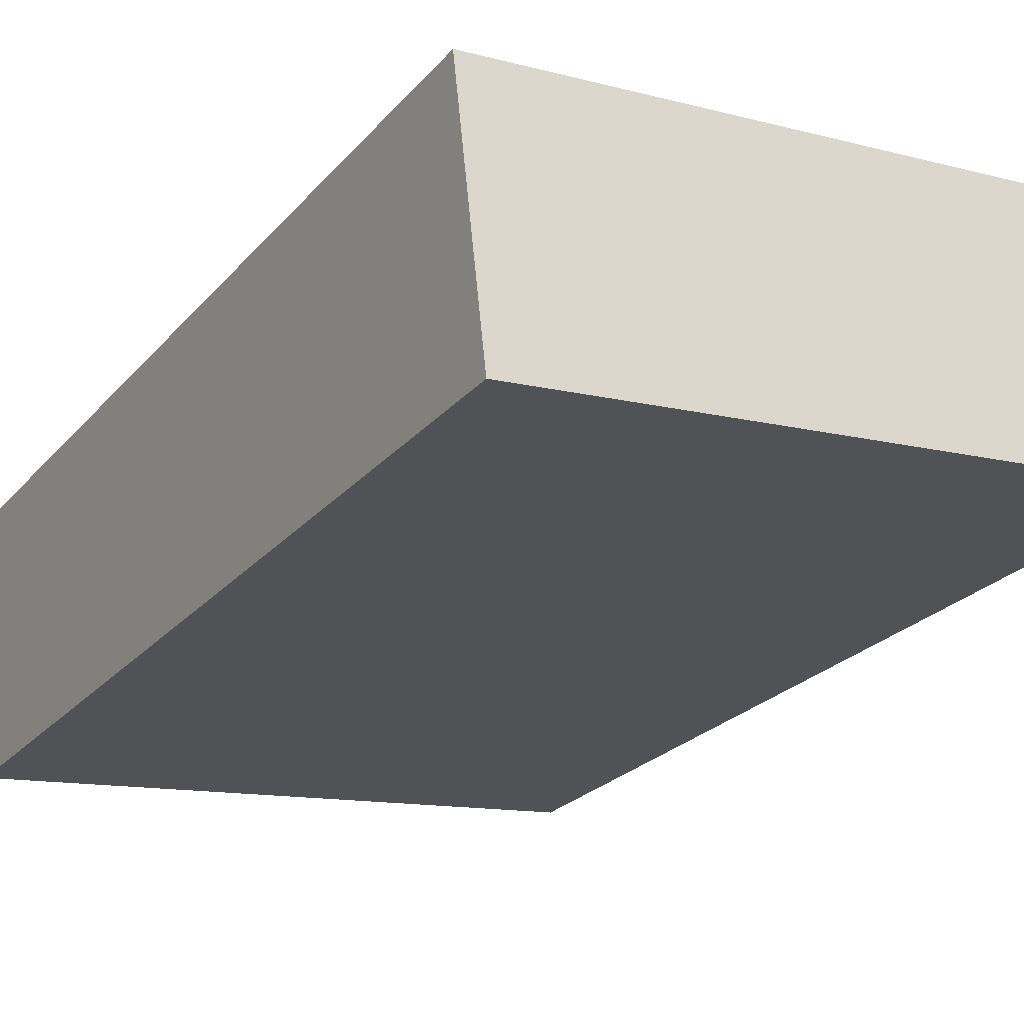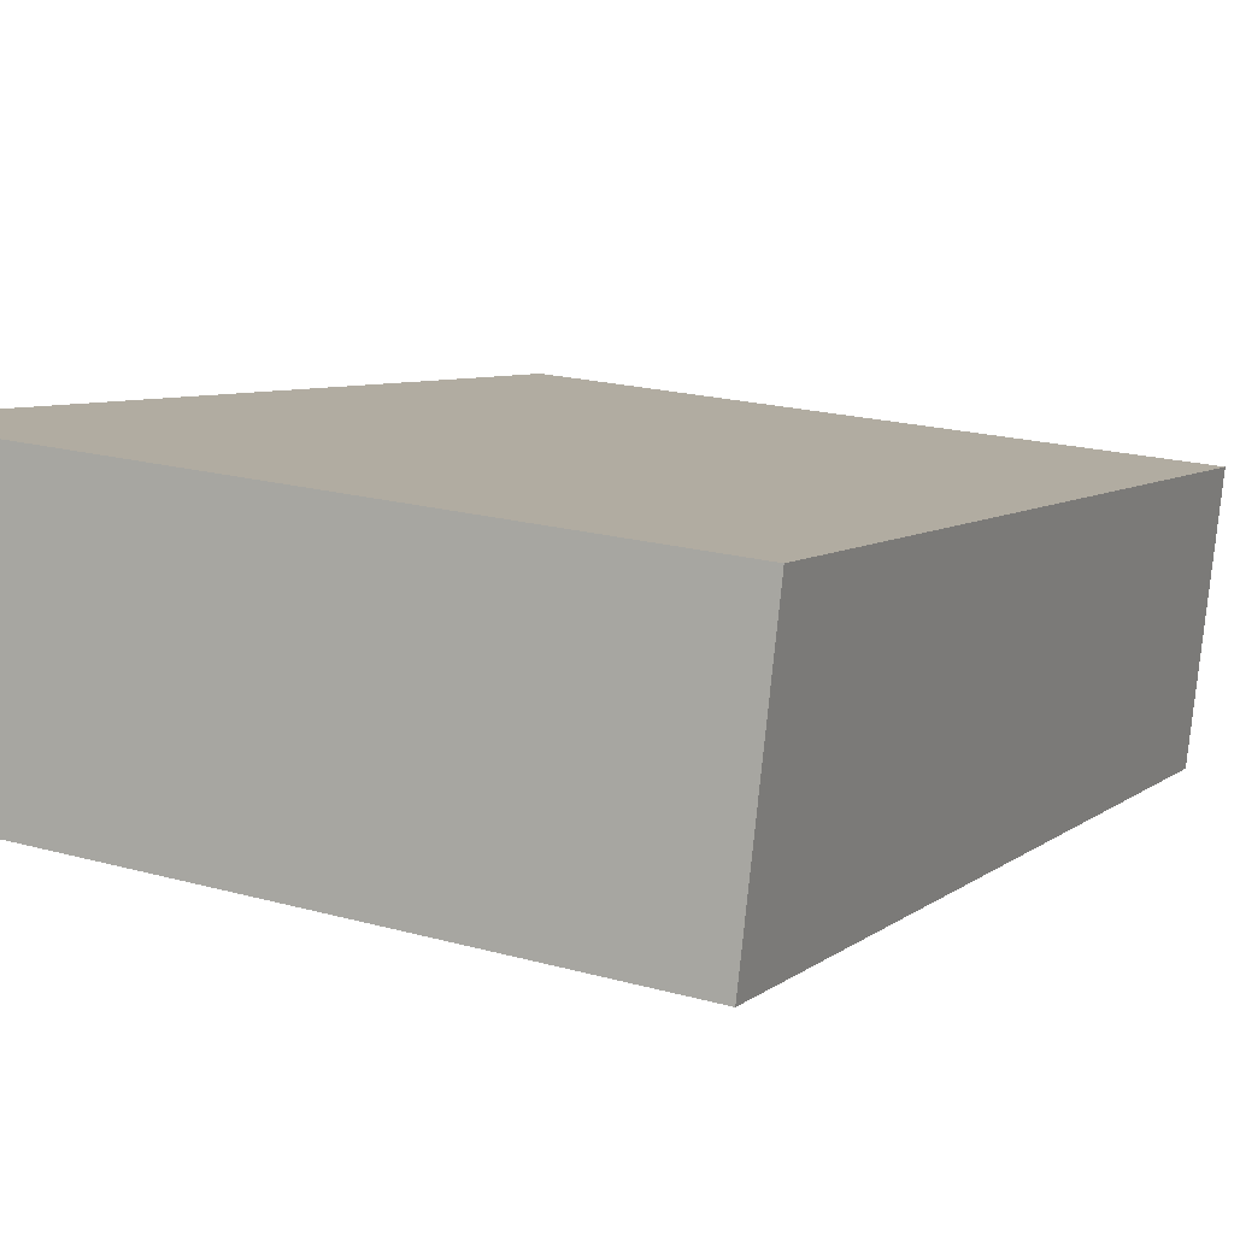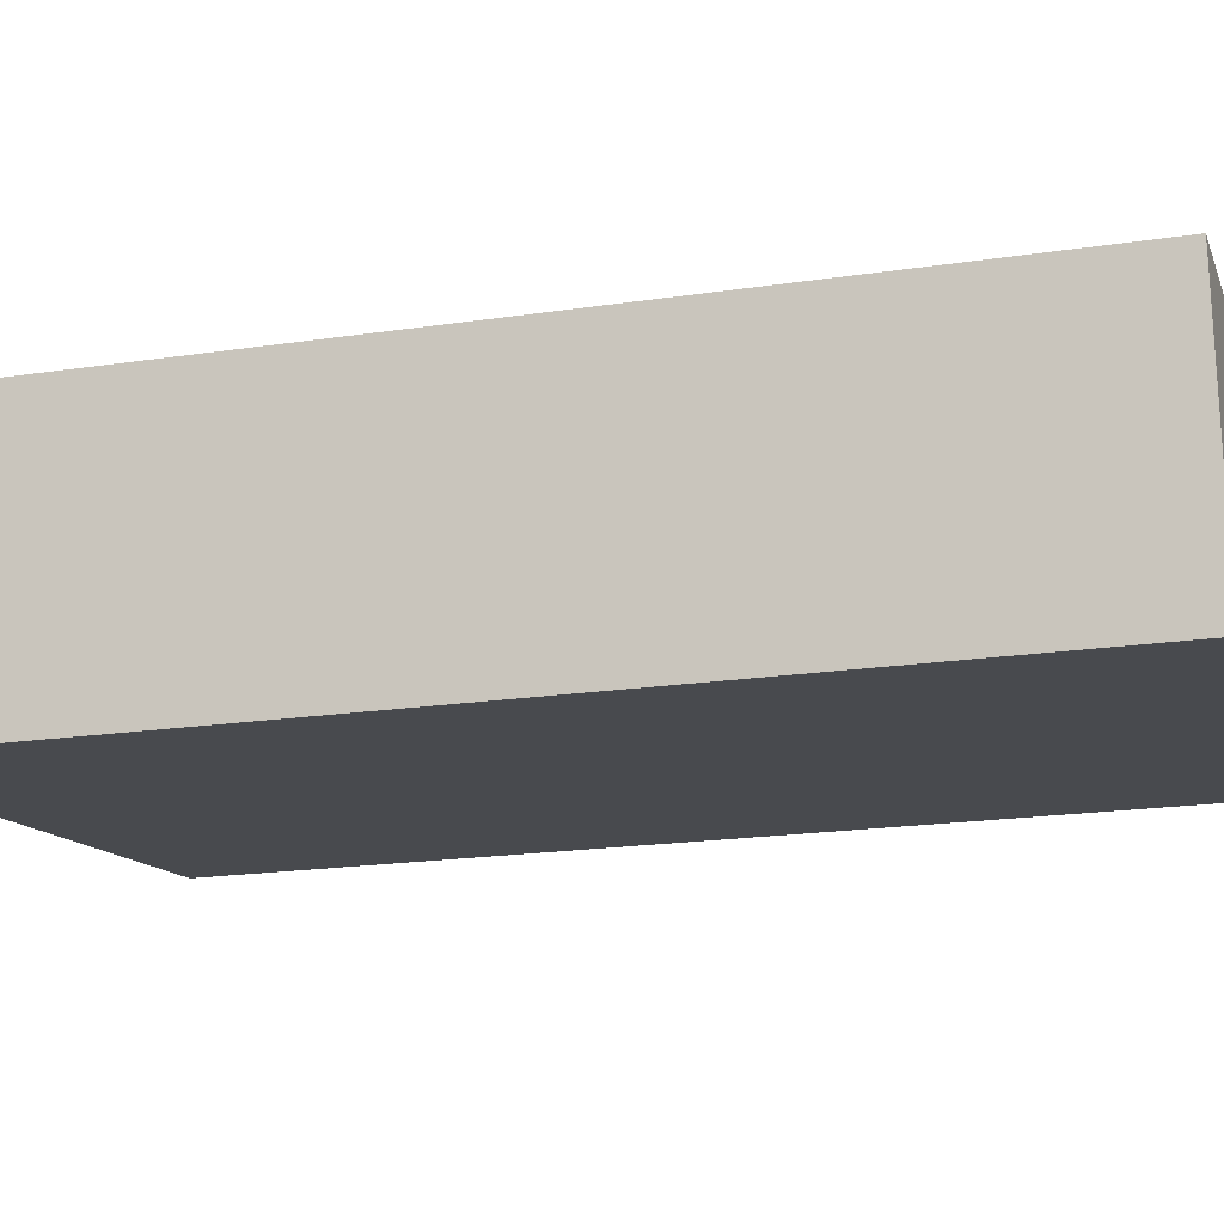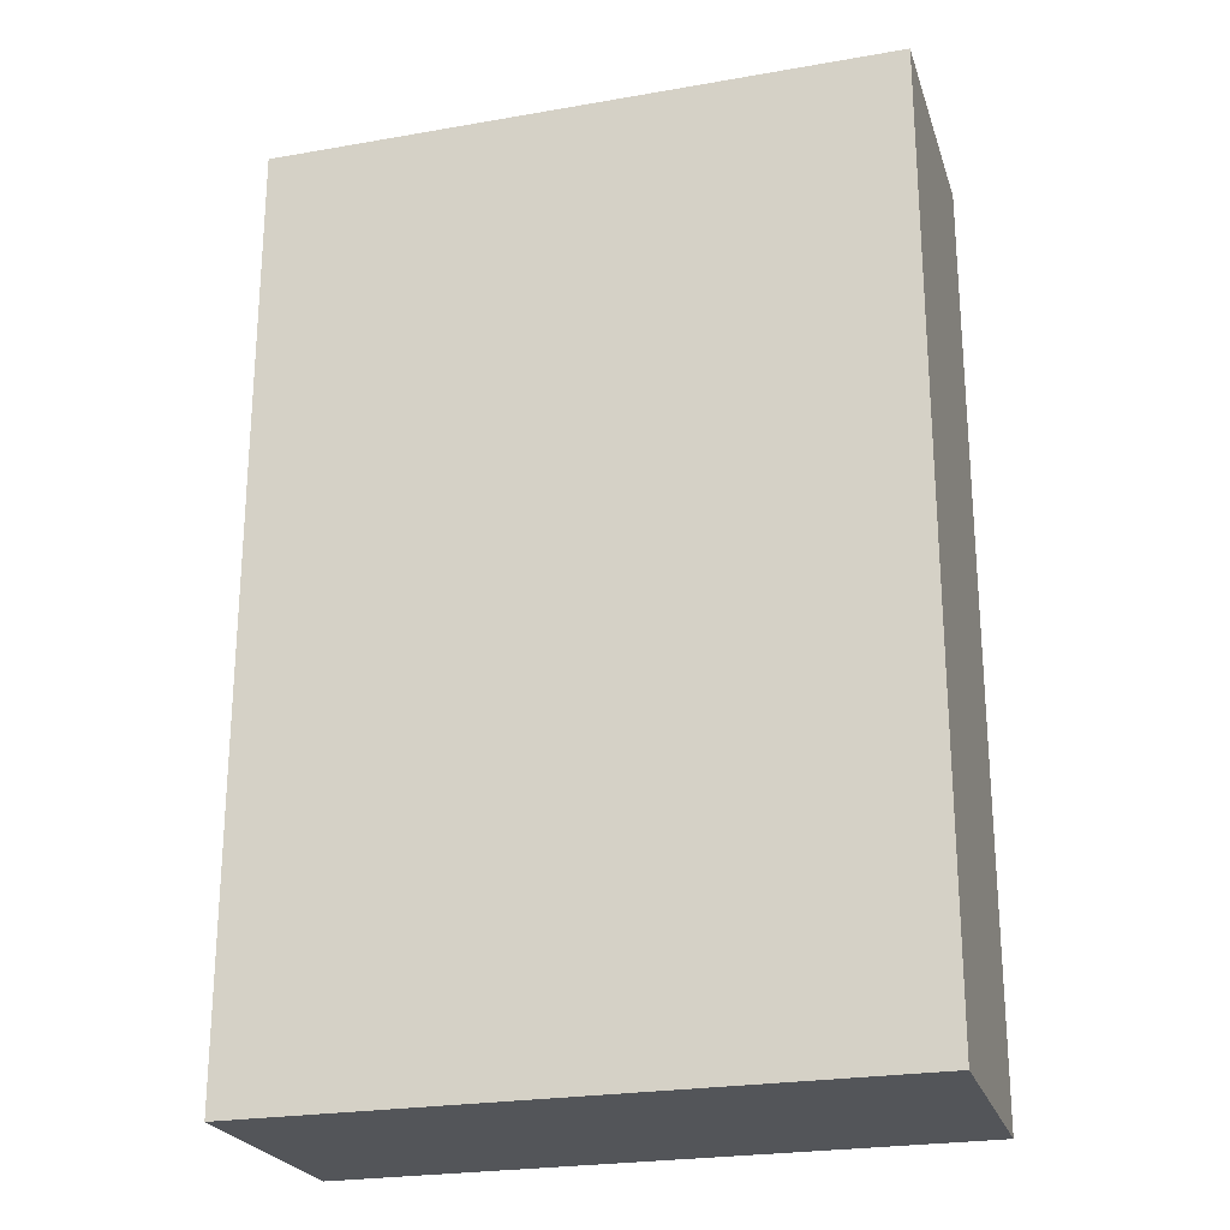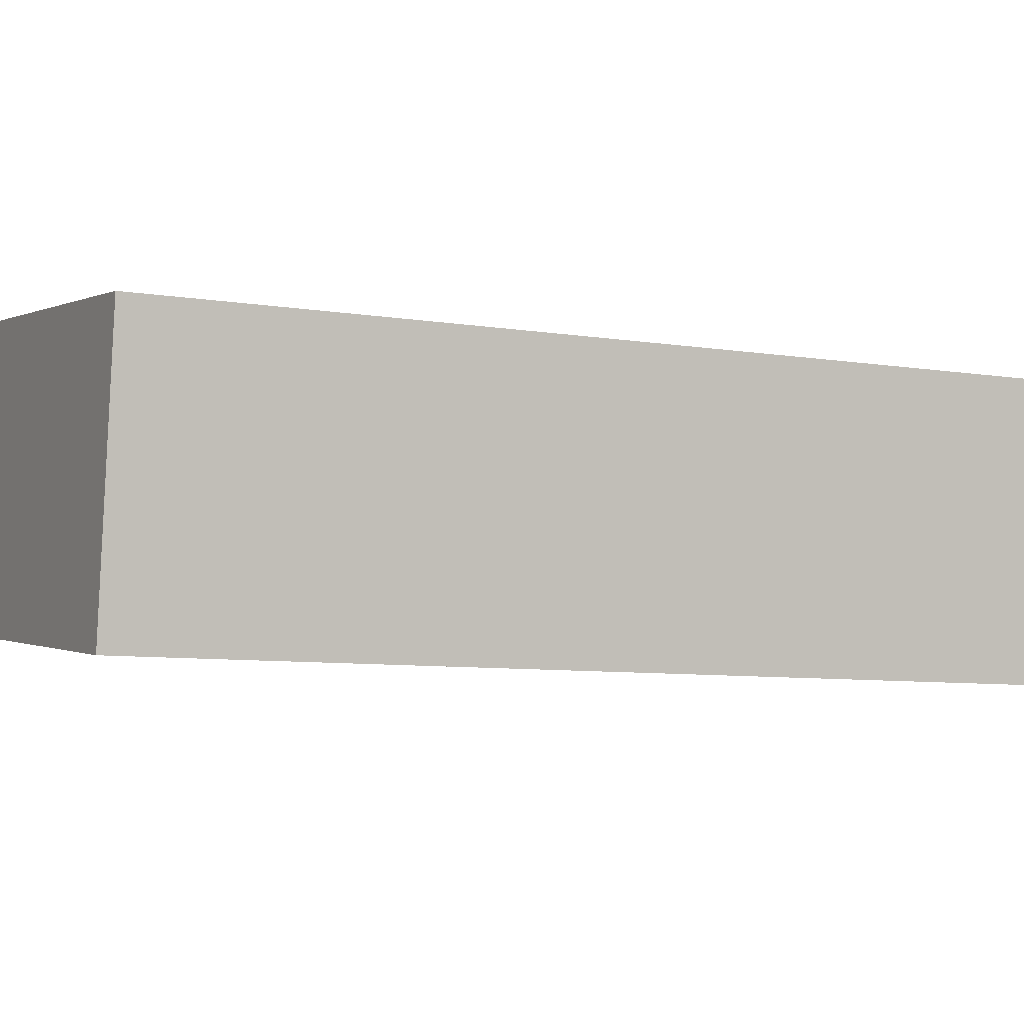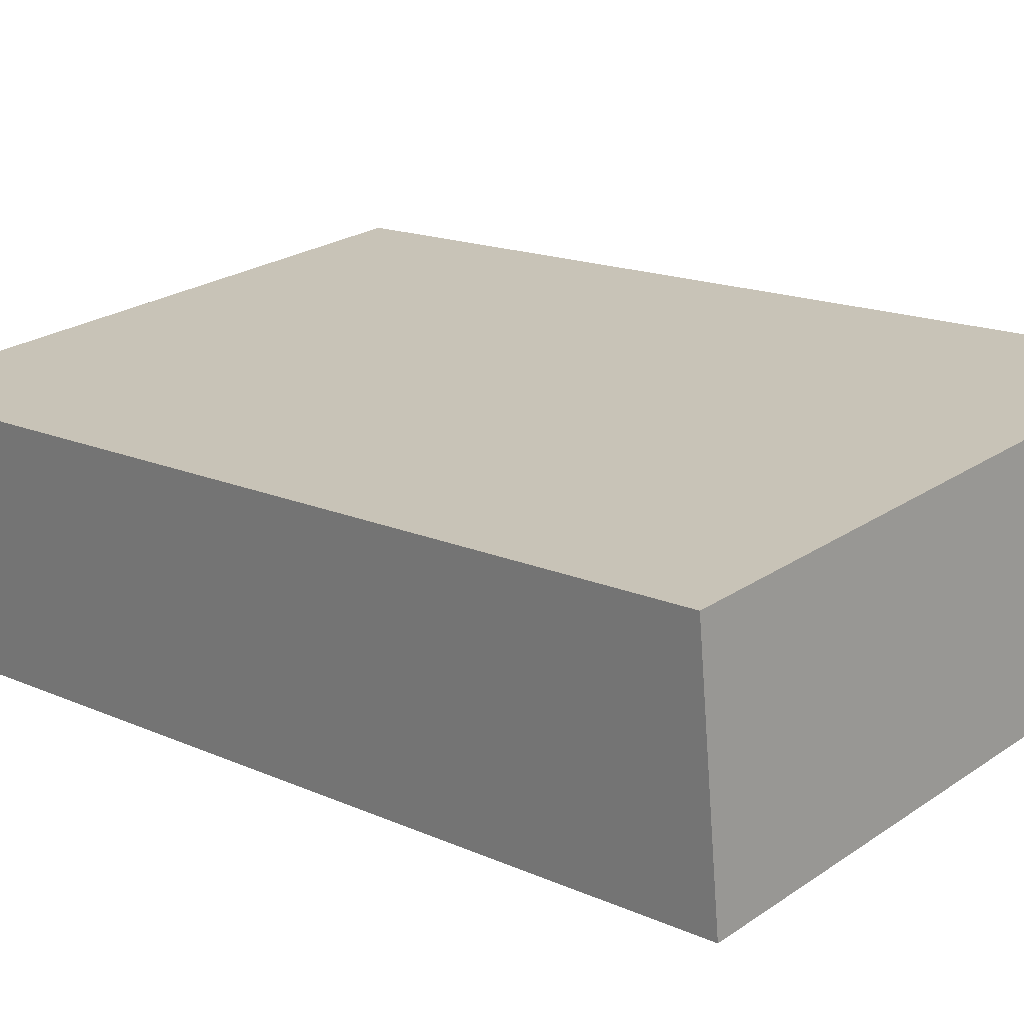
<metadata>
{"format":"obj","ext":"obj","renderer":"f3d","projection":"perspective","resolution":1024,"background":"white","views":[{"elev":-24.7,"azim":-30.6,"up":"+Z"},{"elev":6.3,"azim":-154.5,"up":"+Z"},{"elev":-19.1,"azim":-74.1,"up":"+Z"},{"elev":-24.0,"azim":10.1,"up":"+Y"},{"elev":-7.1,"azim":-116.6,"up":"+Z"},{"elev":16.0,"azim":-47.3,"up":"+Z"}]}
</metadata>
<code>
v  3.425 5.142 0.367
v  0.153 5.142 -1.372
v  0 5.142 3.149e-16
v  3.562 5.142 -0.991
v  0.153 8.401e-17 -1.372
v  0 0 0
v  3.425 -2.247e-17 0.367
v  3.562 6.068e-17 -0.991
g defaultobject
f 1 2 3
f 2 1 4
f 5 3 2
f 3 5 6
f 6 1 3
f 1 6 7
f 7 4 1
f 4 7 8
f 8 2 4
f 2 8 5
f 8 6 5
f 6 8 7

</code>
